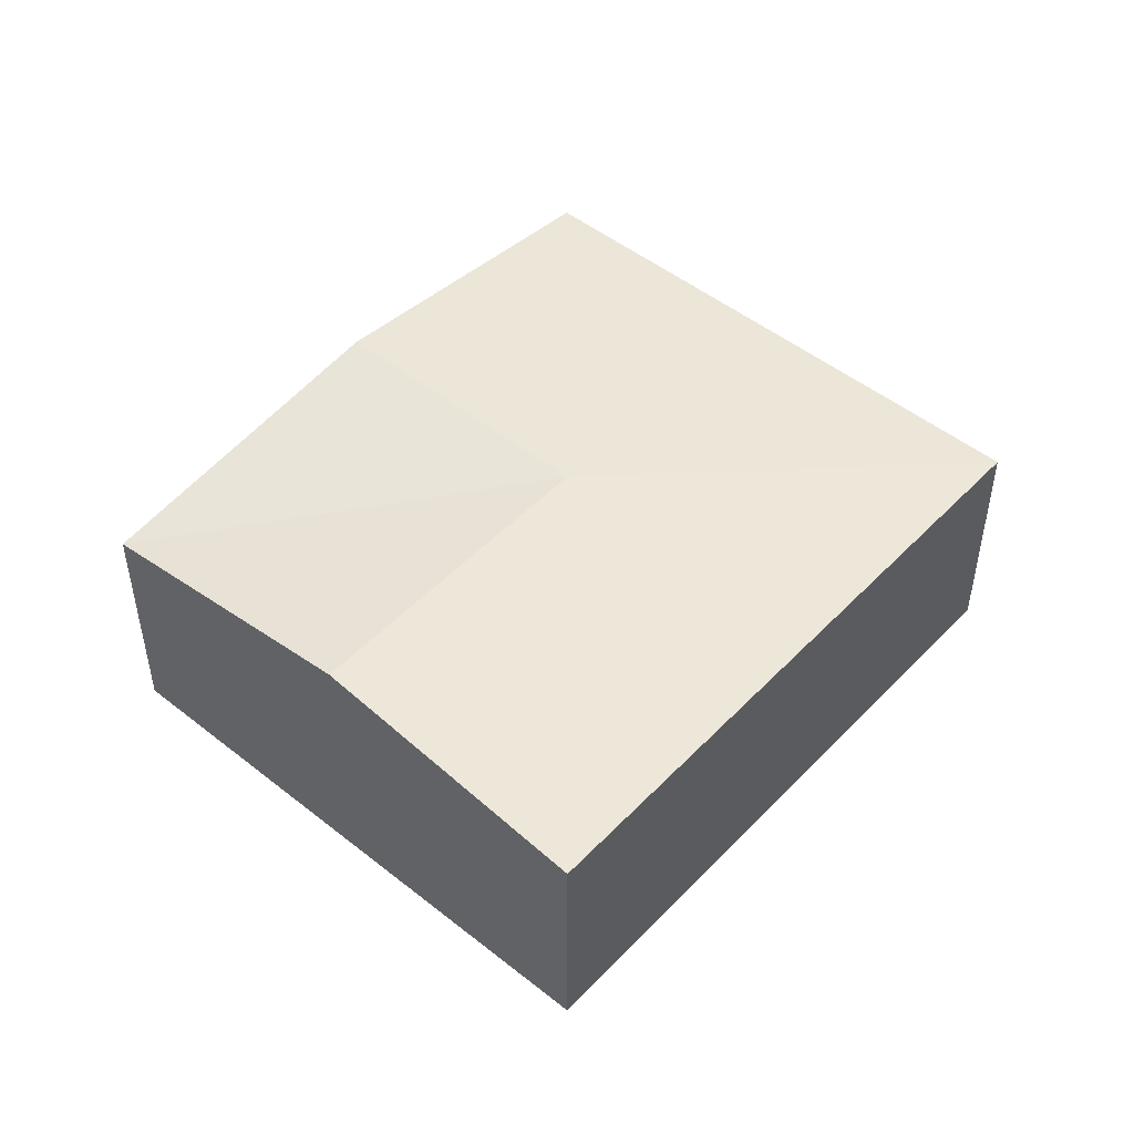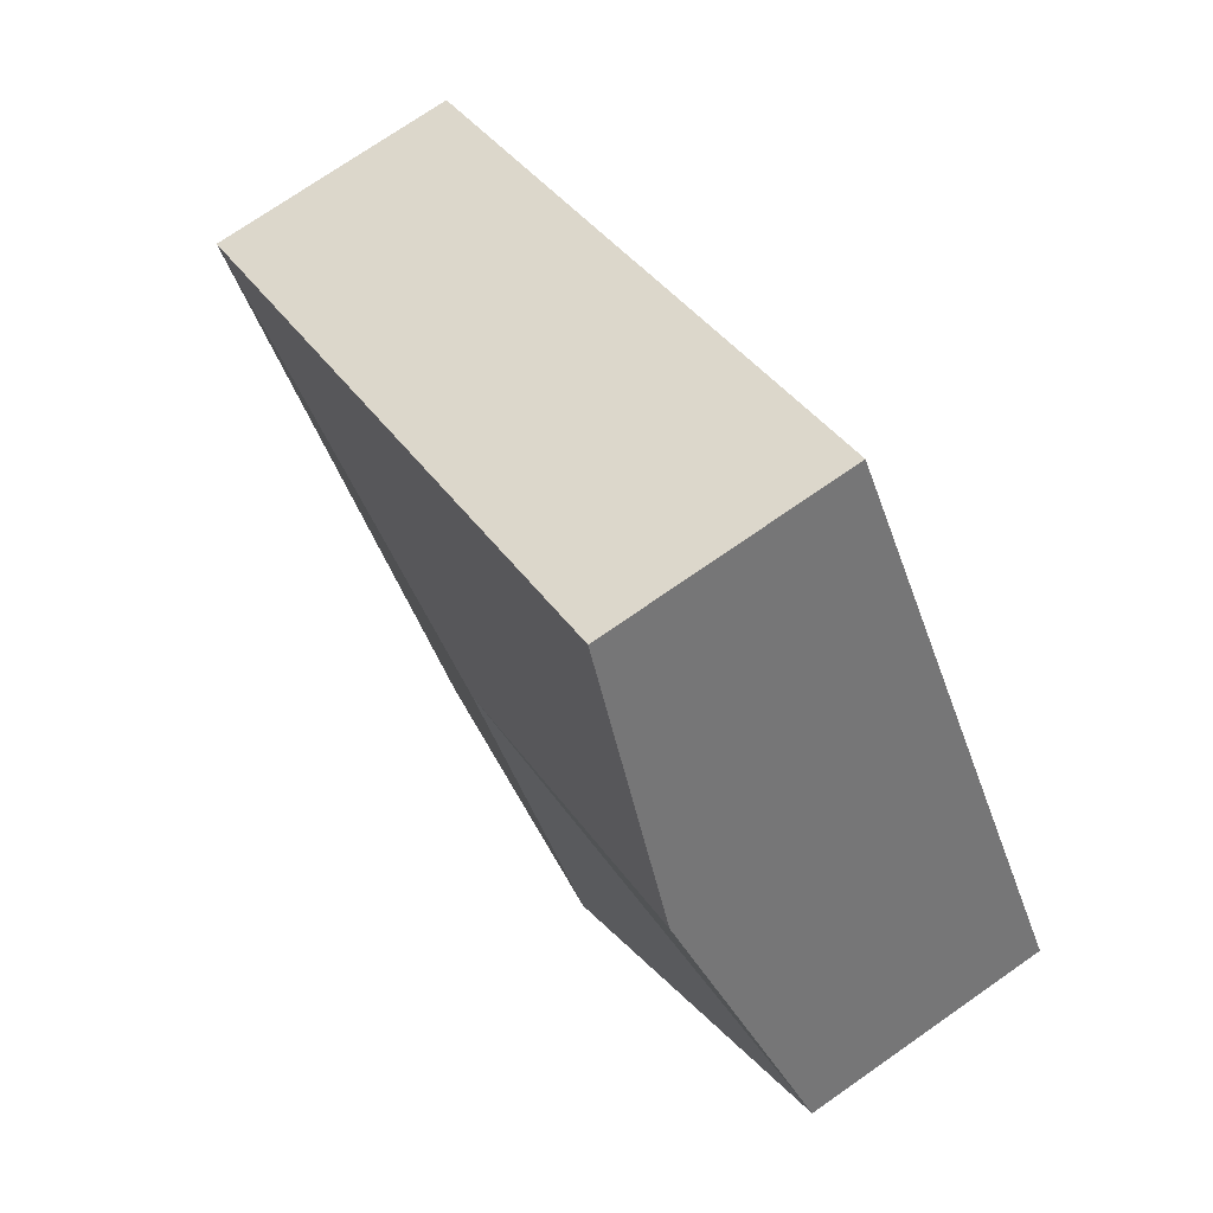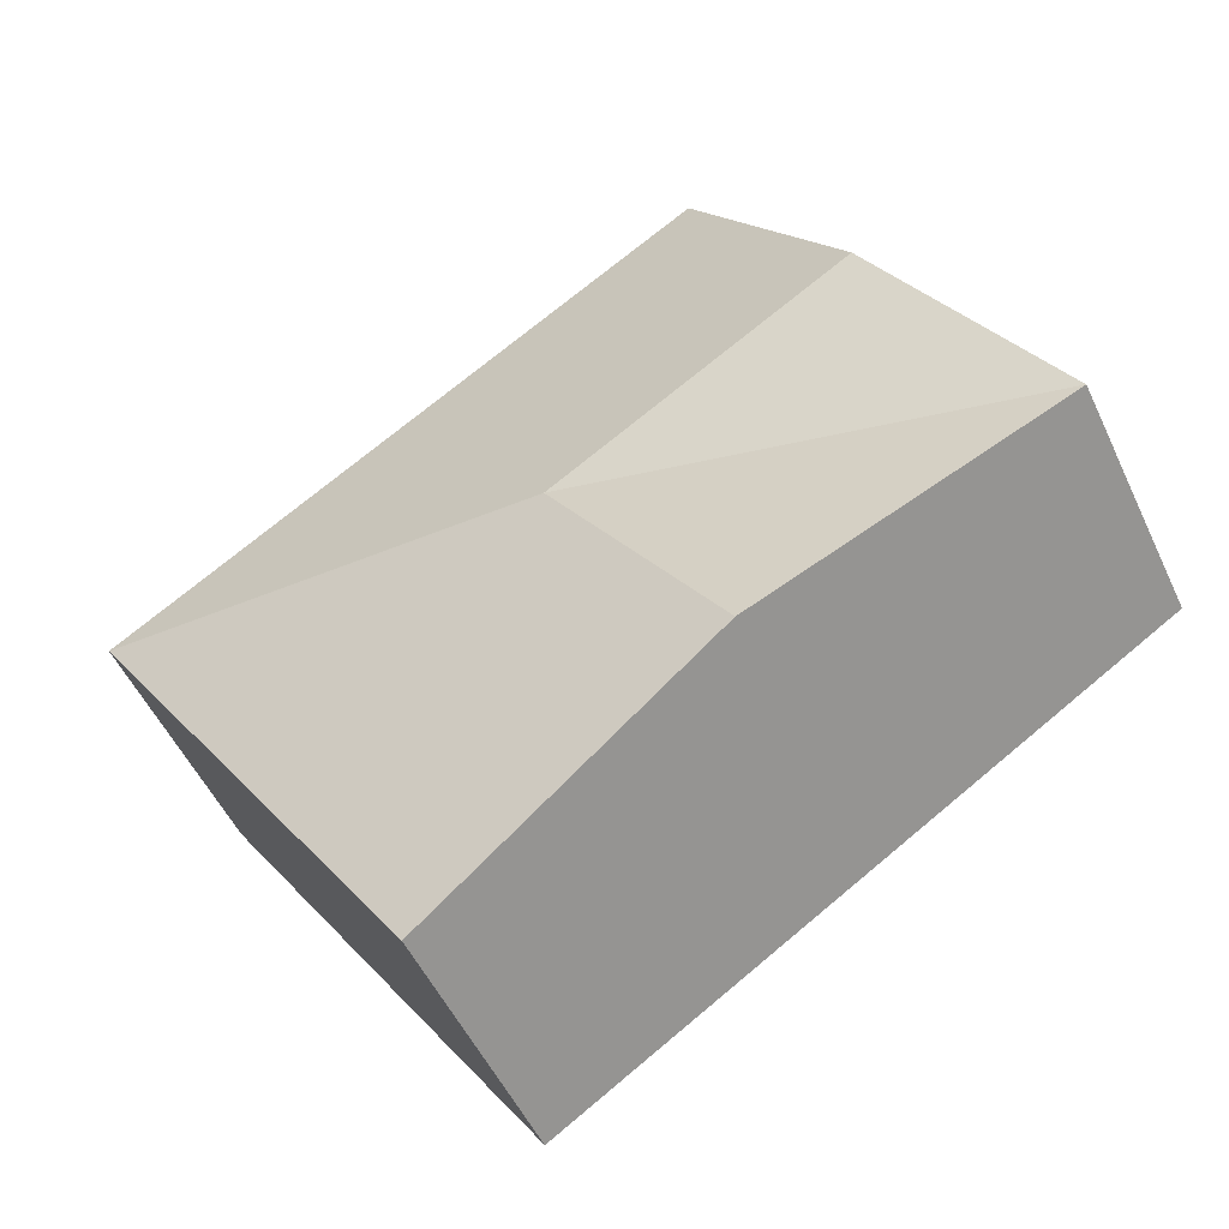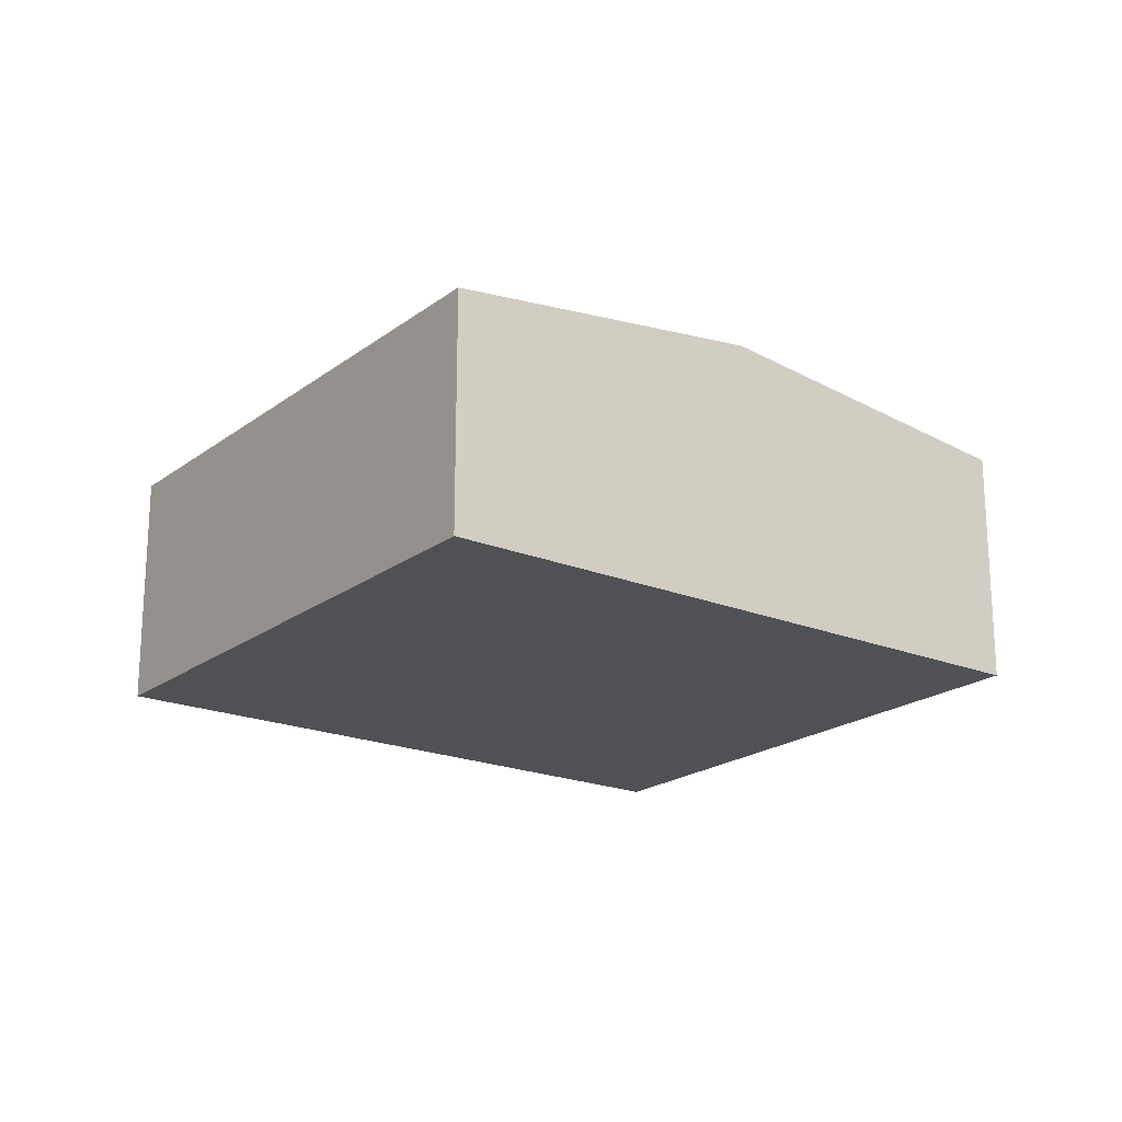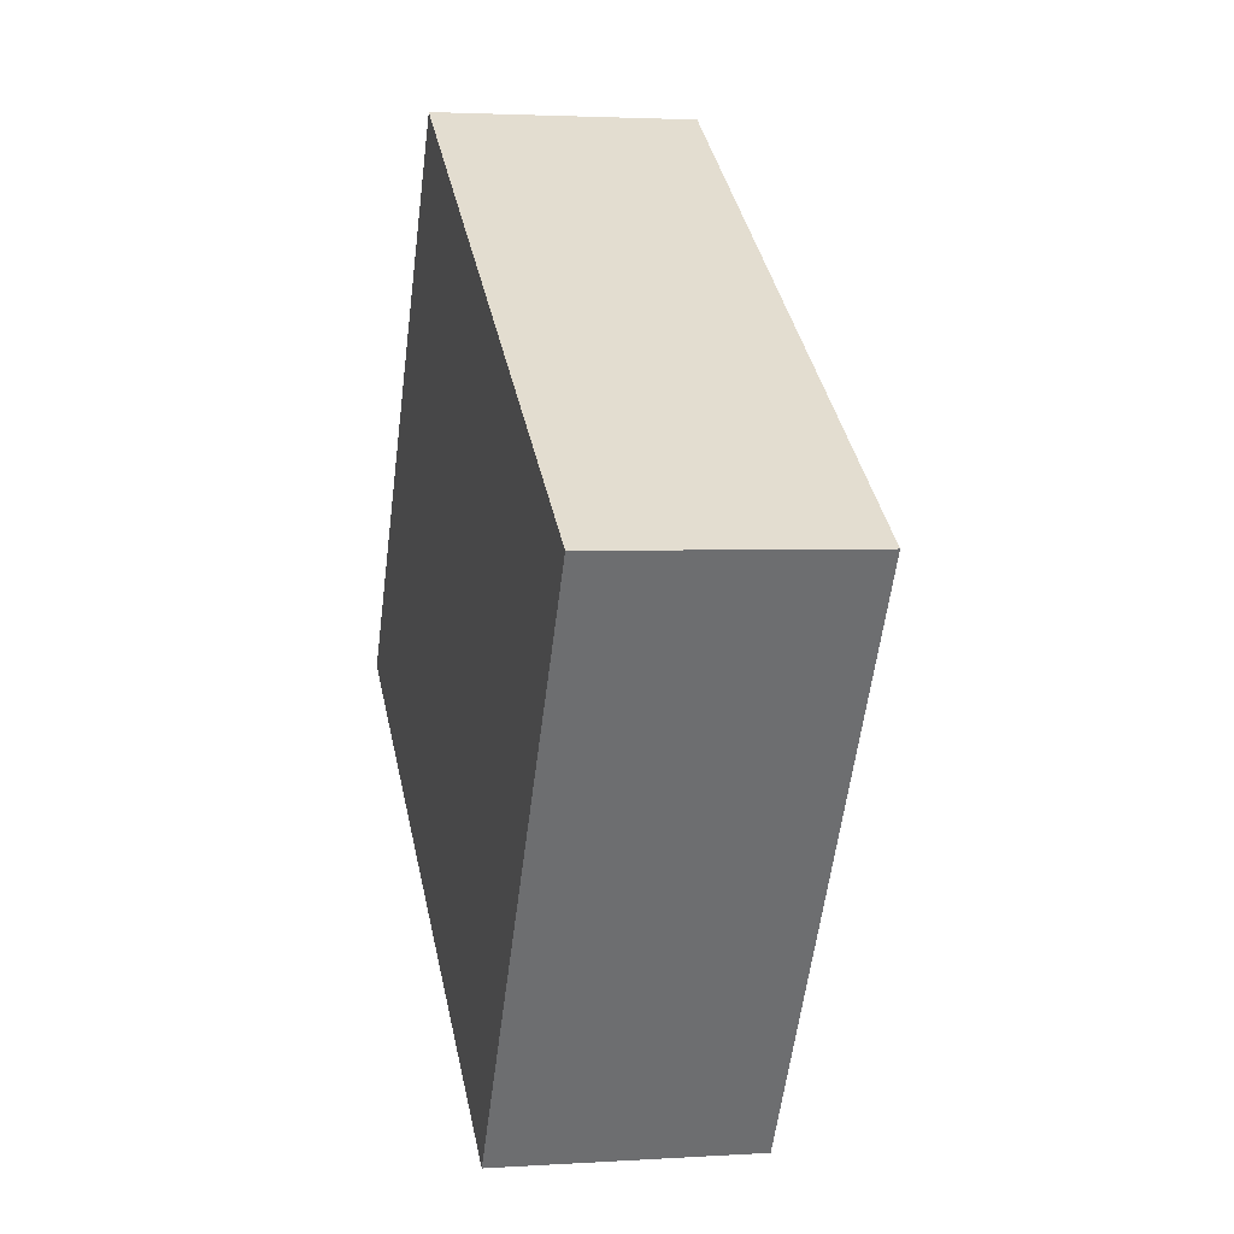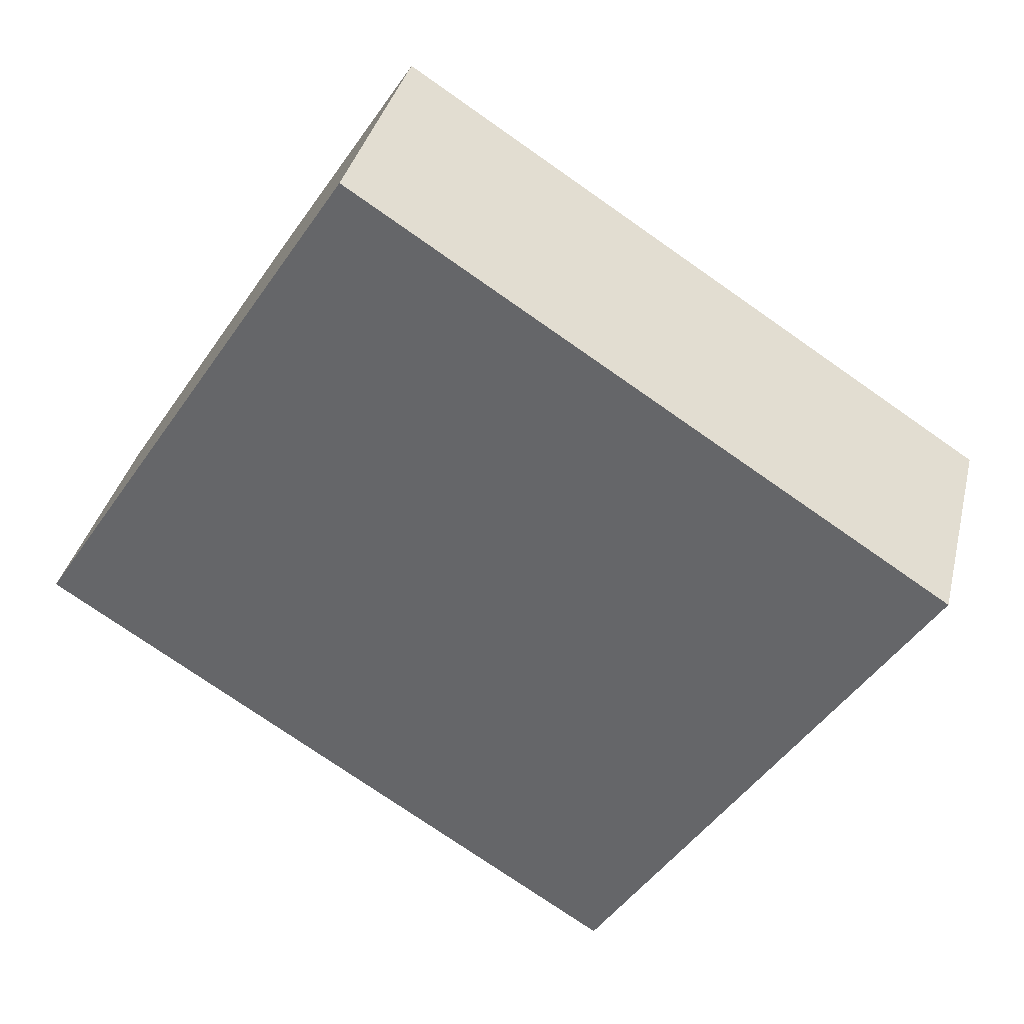
<metadata>
{"format":"obj","ext":"obj","renderer":"f3d","projection":"perspective","resolution":1024,"background":"white","views":[{"elev":49.2,"azim":-15.8,"up":"+Y"},{"elev":73.3,"azim":-124.9,"up":"+Z"},{"elev":-52.0,"azim":-155.4,"up":"+Z"},{"elev":-20.2,"azim":176.1,"up":"+Y"},{"elev":2.7,"azim":77.0,"up":"+Z"},{"elev":36.0,"azim":13.3,"up":"+Z"}]}
</metadata>
<code>
v  2.338 1.736 3.622
v  3.222 2.012 0.486
v  1.169 2.012 1.811
v  6.444 1.736 0.972
v  0 1.735 1.062e-16
v  4.107 1.734 -2.65
v  2.053 2.012 -1.325
v  4.107 1.623e-16 -2.65
v  2.053 8.113e-17 -1.325
v  0 0 0
v  1.169 -1.109e-16 1.811
v  2.338 -2.218e-16 3.622
v  6.444 -5.952e-17 0.972
g defaultobject
f 1 2 3
f 2 1 4
f 2 5 3
f 6 2 4
f 2 6 7
f 2 7 5
f 8 7 6
f 7 8 9
f 7 9 5
f 5 9 10
f 10 3 5
f 3 10 11
f 3 11 1
f 1 11 12
f 12 4 1
f 4 12 13
f 13 6 4
f 6 13 8
f 9 11 10
f 11 9 8
f 11 8 12
f 12 8 13

</code>
